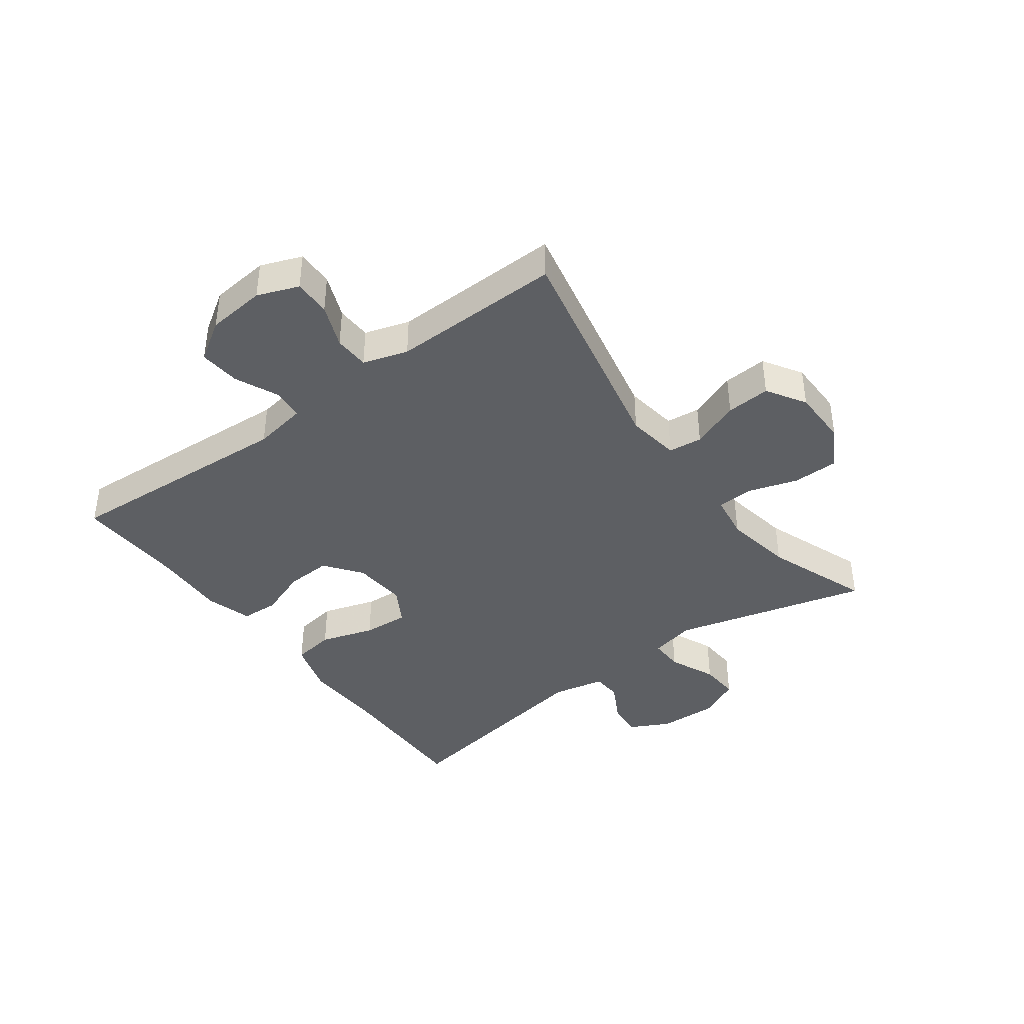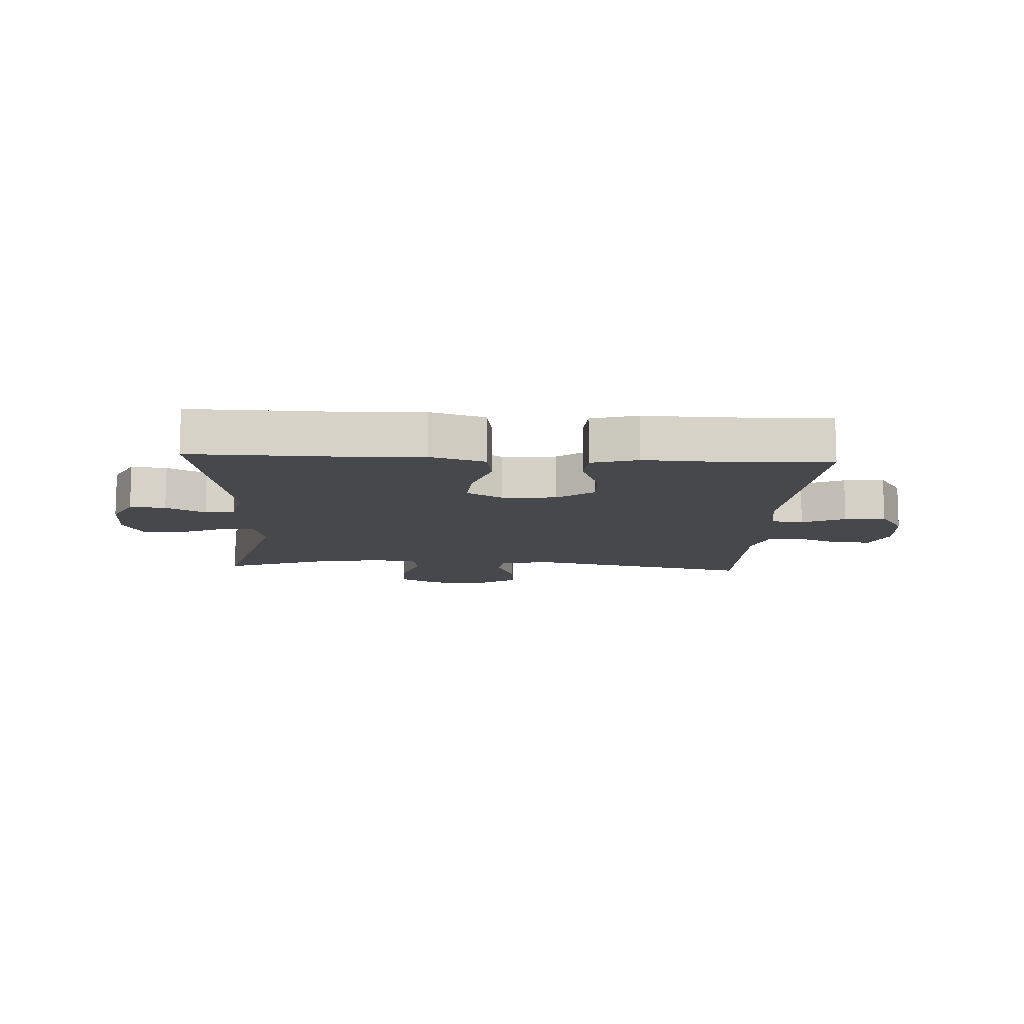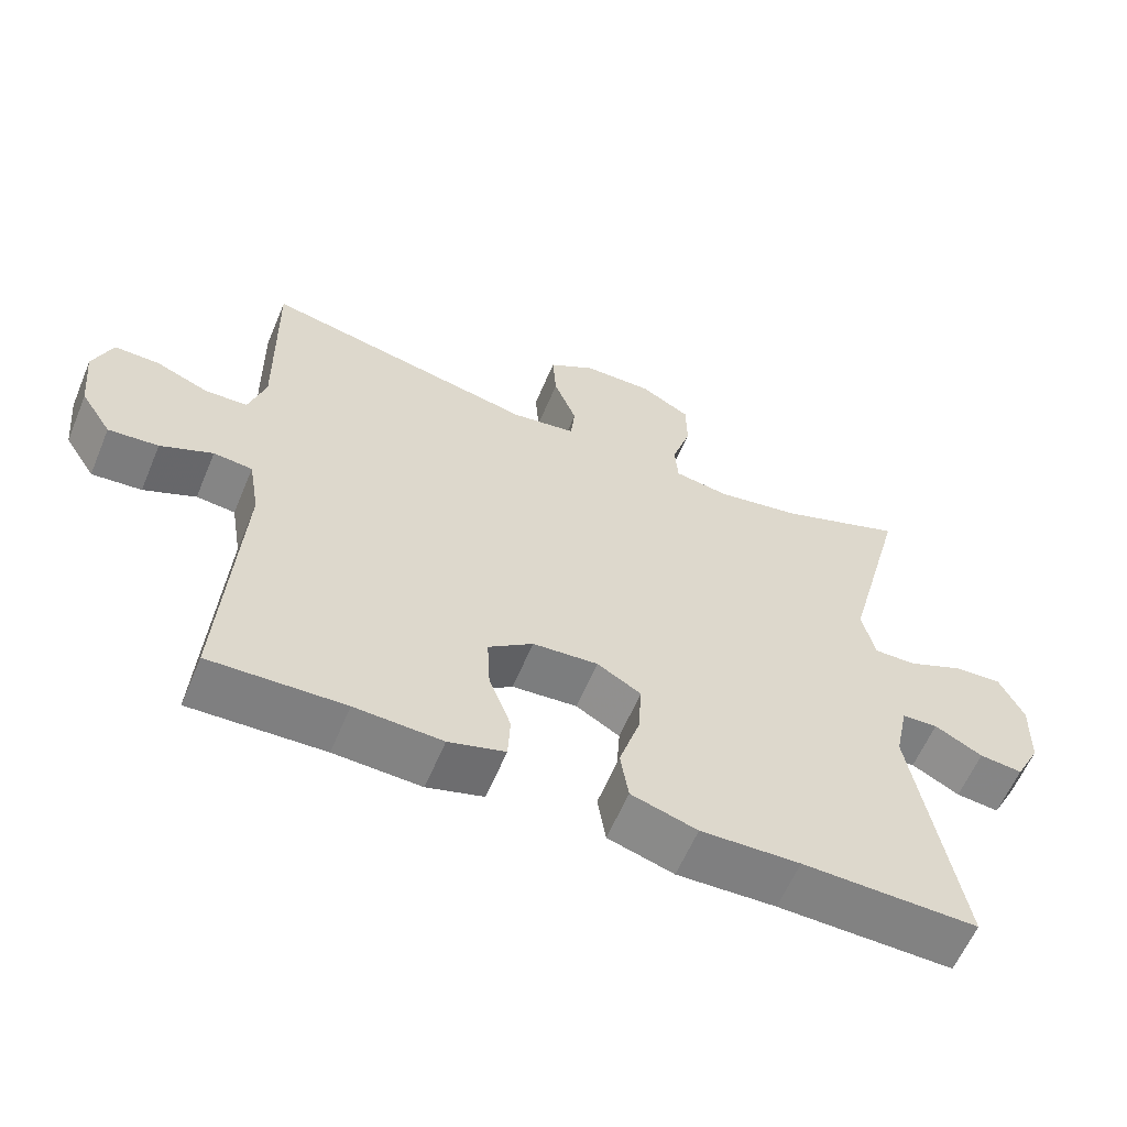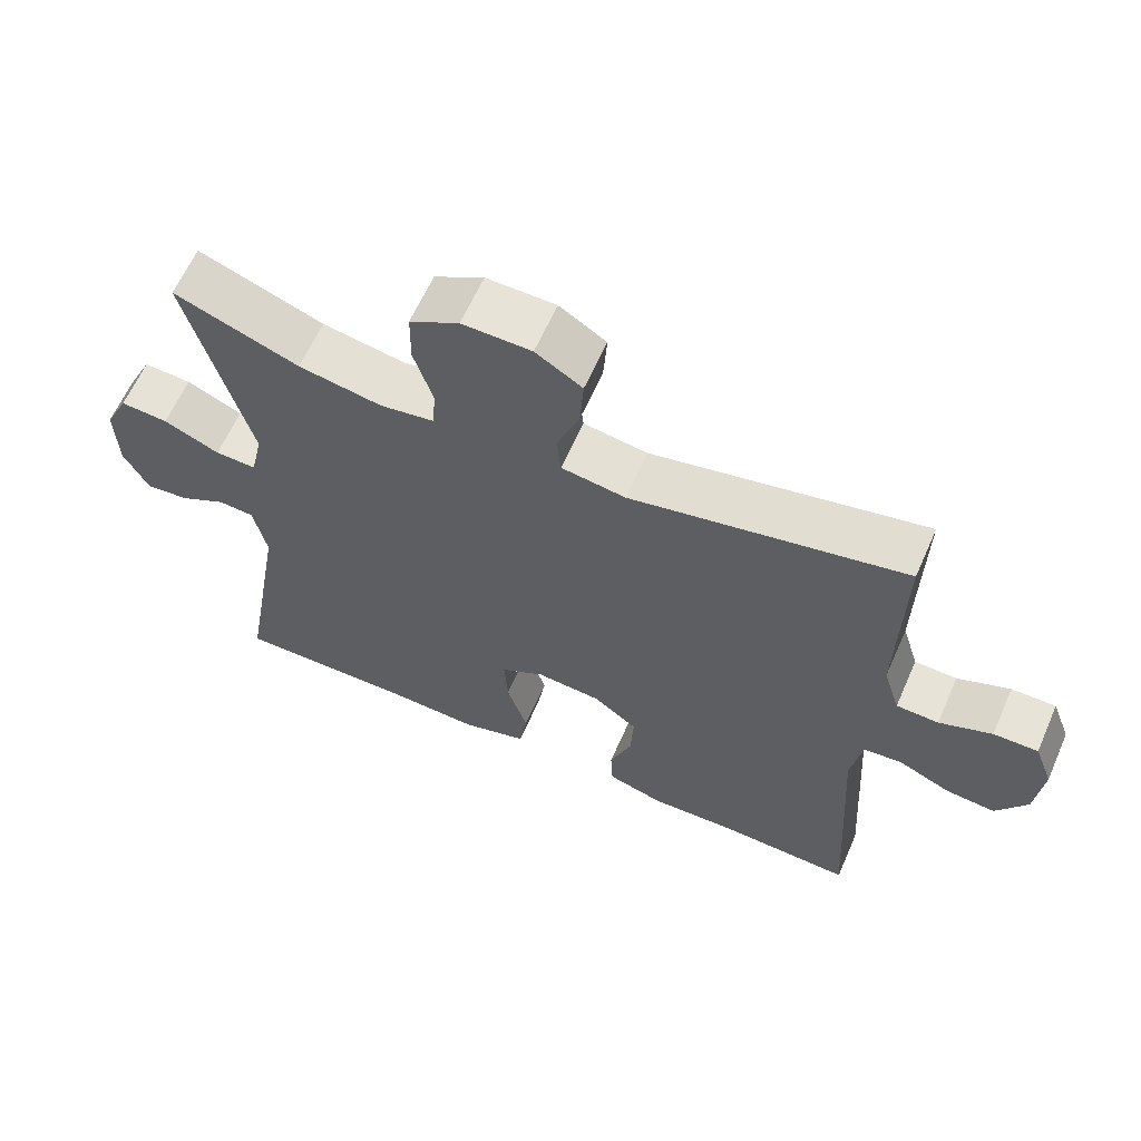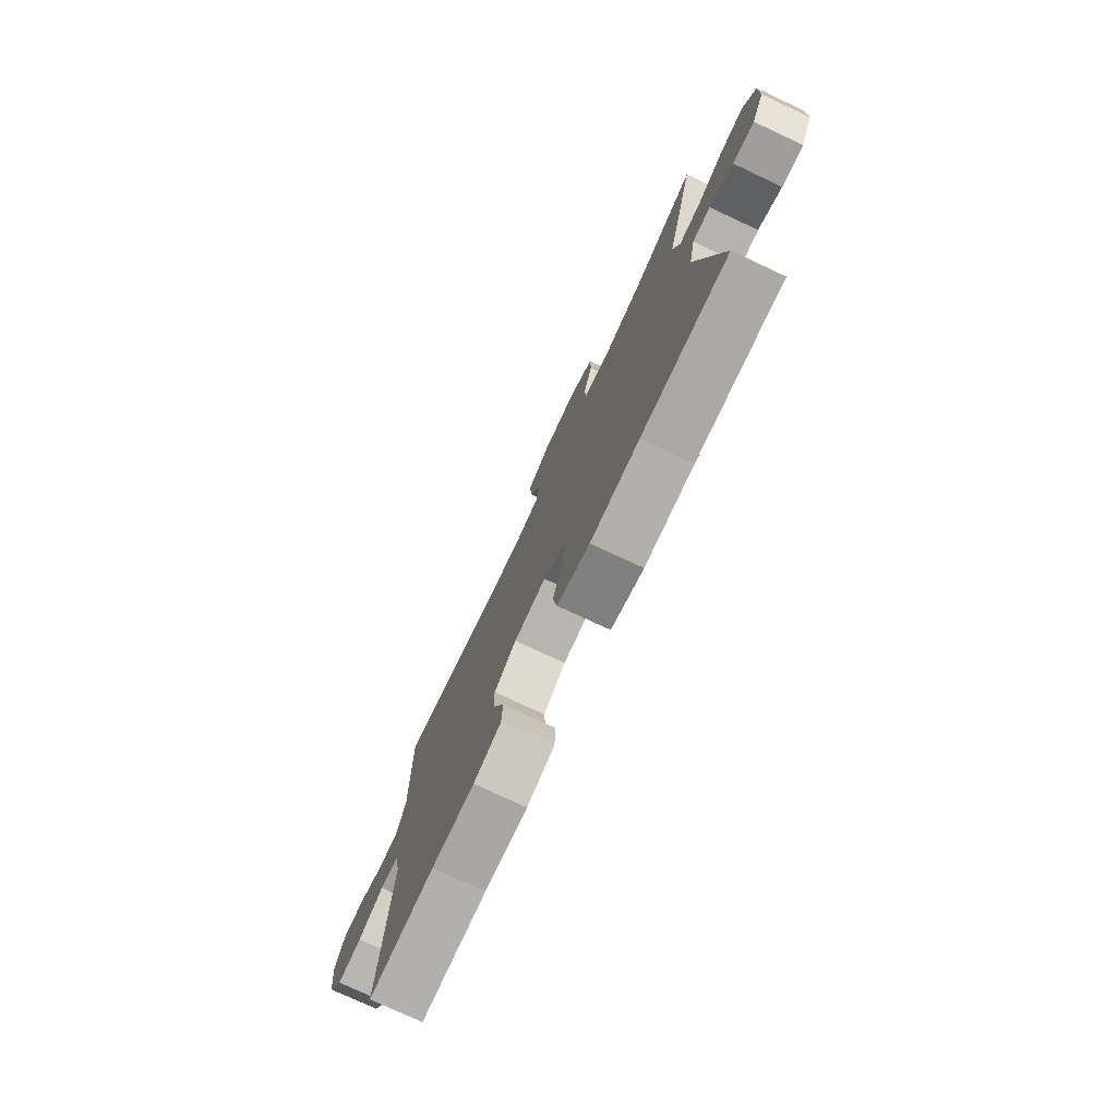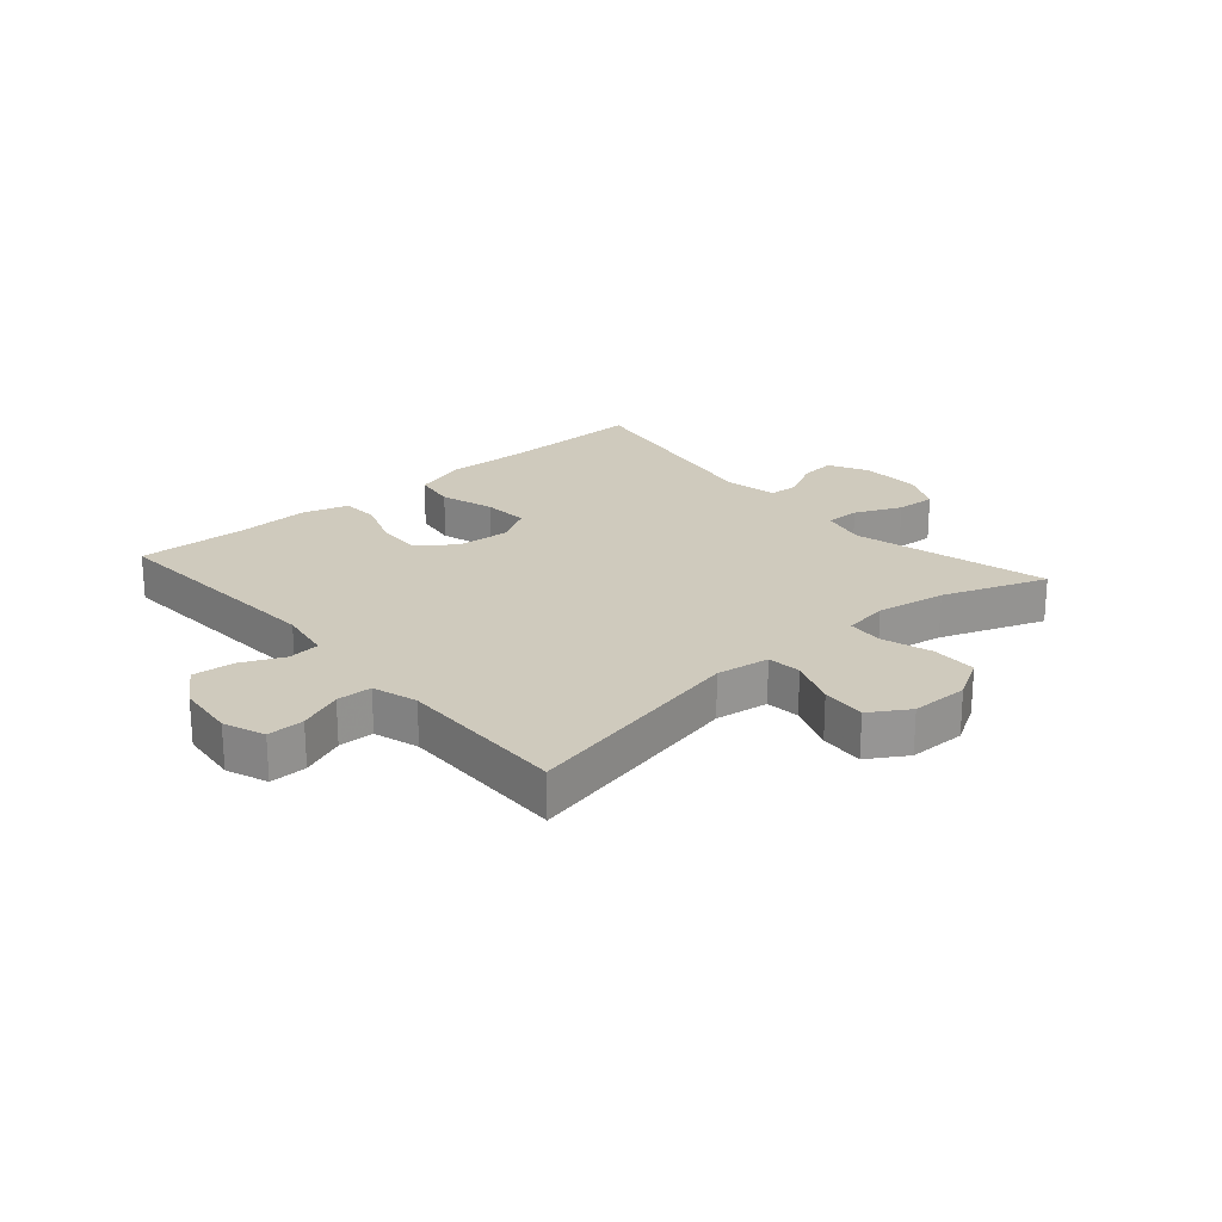
<metadata>
{"format":"obj","ext":"obj","renderer":"f3d","projection":"perspective","resolution":1024,"background":"white","views":[{"elev":-40.4,"azim":-53.6,"up":"+Y"},{"elev":-11.3,"azim":176.8,"up":"+Y"},{"elev":-60.4,"azim":-22.7,"up":"+Z"},{"elev":62.6,"azim":-156.2,"up":"+Z"},{"elev":-76.5,"azim":65.0,"up":"+Z"},{"elev":22.8,"azim":-41.1,"up":"+Y"}]}
</metadata>
<code>
v 0.5 0.07 0.5
v 0.416 0.07 0.178
v 0.433 0.07 0.102
v 0.49 0.07 0.103
v 0.567 0.07 0.137
v 0.633 0.07 0.141
v 0.666 0.07 0.073
v 0.663 0.07 -0.026
v 0.629 0.07 -0.092
v 0.57 0.07 -0.086
v 0.505 0.07 -0.051
v 0.456 0.07 -0.054
v 0.438 0.07 -0.141
v 0.5 0.07 -0.5
v 0.261 0.07 -0.496
v 0.126 0.07 -0.501
v 0.036 0.07 -0.474
v 0.025 0.07 -0.404
v 0.053 0.07 -0.315
v 0.058 0.07 -0.239
v -0.002 0.07 -0.204
v -0.091 0.07 -0.211
v -0.152 0.07 -0.257
v -0.148 0.07 -0.332
v -0.118 0.07 -0.413
v -0.121 0.07 -0.475
v -0.198 0.07 -0.498
v -0.317 0.07 -0.493
v -0.5 0.07 -0.5
v -0.476 0.07 -0.113
v -0.491 0.07 -0.025
v -0.544 0.07 -0.02
v -0.615 0.07 -0.052
v -0.683 0.07 -0.058
v -0.725 0.07 0.007
v -0.735 0.07 0.104
v -0.709 0.07 0.172
v -0.648 0.07 0.171
v -0.576 0.07 0.142
v -0.518 0.07 0.144
v -0.495 0.07 0.218
v -0.497 0.07 0.334
v -0.5 0.07 0.5
v -0.125 0.07 0.421
v -0.037 0.07 0.434
v -0.031 0.07 0.49
v -0.062 0.07 0.57
v -0.067 0.07 0.643
v -0.003 0.07 0.683
v 0.092 0.07 0.684
v 0.16 0.07 0.645
v 0.161 0.07 0.57
v 0.135 0.07 0.487
v 0.139 0.07 0.428
v 0.214 0.07 0.416
v 0.328 0.07 0.436
v 0.5 0 0.5
v 0.416 0 0.178
v 0.433 0 0.102
v 0.49 0 0.103
v 0.567 0 0.137
v 0.633 0 0.141
v 0.666 0 0.073
v 0.663 0 -0.026
v 0.629 0 -0.092
v 0.57 0 -0.086
v 0.505 0 -0.051
v 0.456 0 -0.054
v 0.438 0 -0.141
v 0.5 0 -0.5
v 0.261 0 -0.496
v 0.126 0 -0.501
v 0.036 0 -0.474
v 0.025 0 -0.404
v 0.053 0 -0.315
v 0.058 0 -0.239
v -0.002 0 -0.204
v -0.091 0 -0.211
v -0.152 0 -0.257
v -0.148 0 -0.332
v -0.118 0 -0.413
v -0.121 0 -0.475
v -0.198 0 -0.498
v -0.317 0 -0.493
v -0.5 0 -0.5
v -0.476 0 -0.113
v -0.491 0 -0.025
v -0.544 0 -0.02
v -0.615 0 -0.052
v -0.683 0 -0.058
v -0.725 0 0.007
v -0.735 0 0.104
v -0.709 0 0.172
v -0.648 0 0.171
v -0.576 0 0.142
v -0.518 0 0.144
v -0.495 0 0.218
v -0.497 0 0.334
v -0.5 0 0.5
v -0.125 0 0.421
v -0.037 0 0.434
v -0.031 0 0.49
v -0.062 0 0.57
v -0.067 0 0.643
v -0.003 0 0.683
v 0.092 0 0.684
v 0.16 0 0.645
v 0.161 0 0.57
v 0.135 0 0.487
v 0.139 0 0.428
v 0.214 0 0.416
v 0.328 0 0.436
f 51 52 53
f 50 51 53
f 49 50 53
f 48 49 53
f 47 48 53
f 46 47 53
f 45 46 53 54
f 44 45 54 55
f 42 43 44
f 41 42 44 55
f 37 38 39
f 36 37 39
f 35 36 39
f 34 35 39
f 33 34 39
f 32 33 39
f 31 32 39 40
f 41 55 56
f 40 41 56
f 31 40 56
f 30 31 56
f 26 27 28
f 25 26 28
f 24 25 28
f 28 29 30
f 24 28 30
f 23 24 30
f 17 18 19
f 16 17 19
f 15 16 19
f 15 19 20
f 14 15 20
f 13 14 20
f 12 13 20 21
f 9 10 11
f 8 9 11
f 7 8 11
f 6 7 11
f 5 6 11
f 4 5 11
f 3 4 11 12
f 12 21 22
f 3 12 22
f 2 3 22
f 23 30 56
f 22 23 56
f 2 22 56
f 1 2 56
f 109 108 107
f 109 107 106
f 109 106 105
f 109 105 104
f 109 104 103
f 109 103 102
f 110 109 102 101
f 111 110 101 100
f 100 99 98
f 111 100 98 97
f 95 94 93
f 95 93 92
f 95 92 91
f 95 91 90
f 95 90 89
f 95 89 88
f 96 95 88 87
f 112 111 97
f 112 97 96
f 112 96 87
f 112 87 86
f 84 83 82
f 84 82 81
f 84 81 80
f 86 85 84
f 86 84 80
f 86 80 79
f 75 74 73
f 75 73 72
f 75 72 71
f 76 75 71
f 76 71 70
f 76 70 69
f 77 76 69 68
f 67 66 65
f 67 65 64
f 67 64 63
f 67 63 62
f 67 62 61
f 67 61 60
f 68 67 60 59
f 78 77 68
f 78 68 59
f 78 59 58
f 112 86 79
f 112 79 78
f 112 78 58
f 112 58 57
f 1 57 58 2
f 2 58 59 3
f 3 59 60 4
f 4 60 61 5
f 5 61 62 6
f 6 62 63 7
f 7 63 64 8
f 8 64 65 9
f 9 65 66 10
f 10 66 67 11
f 11 67 68 12
f 12 68 69 13
f 13 69 70 14
f 14 70 71 15
f 15 71 72 16
f 16 72 73 17
f 17 73 74 18
f 18 74 75 19
f 19 75 76 20
f 20 76 77 21
f 21 77 78 22
f 22 78 79 23
f 23 79 80 24
f 24 80 81 25
f 25 81 82 26
f 26 82 83 27
f 27 83 84 28
f 28 84 85 29
f 29 85 86 30
f 30 86 87 31
f 31 87 88 32
f 32 88 89 33
f 33 89 90 34
f 34 90 91 35
f 35 91 92 36
f 36 92 93 37
f 37 93 94 38
f 38 94 95 39
f 39 95 96 40
f 40 96 97 41
f 41 97 98 42
f 42 98 99 43
f 43 99 100 44
f 44 100 101 45
f 45 101 102 46
f 46 102 103 47
f 47 103 104 48
f 48 104 105 49
f 49 105 106 50
f 50 106 107 51
f 51 107 108 52
f 52 108 109 53
f 53 109 110 54
f 54 110 111 55
f 55 111 112 56
f 56 112 57 1

</code>
